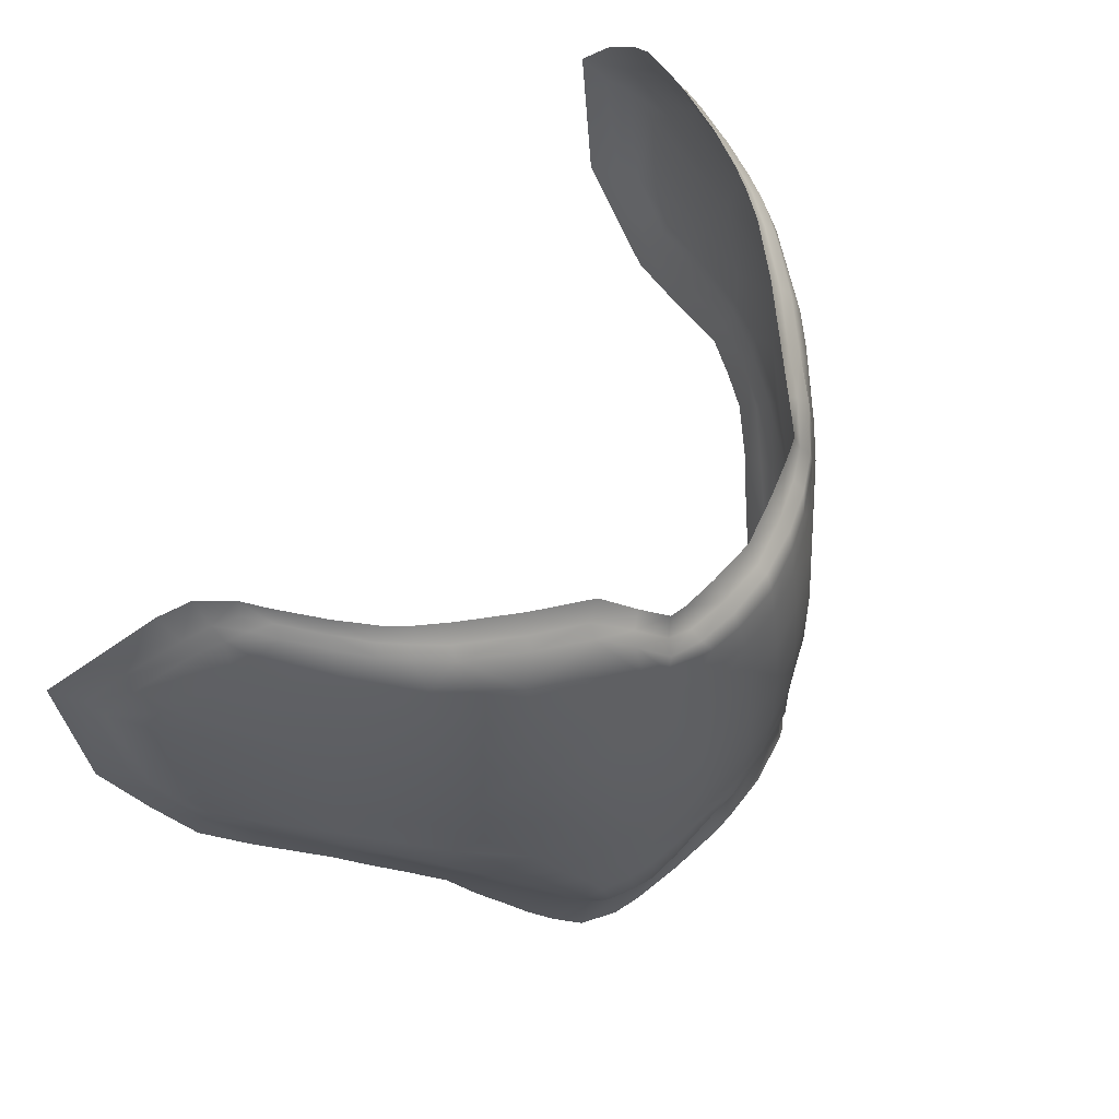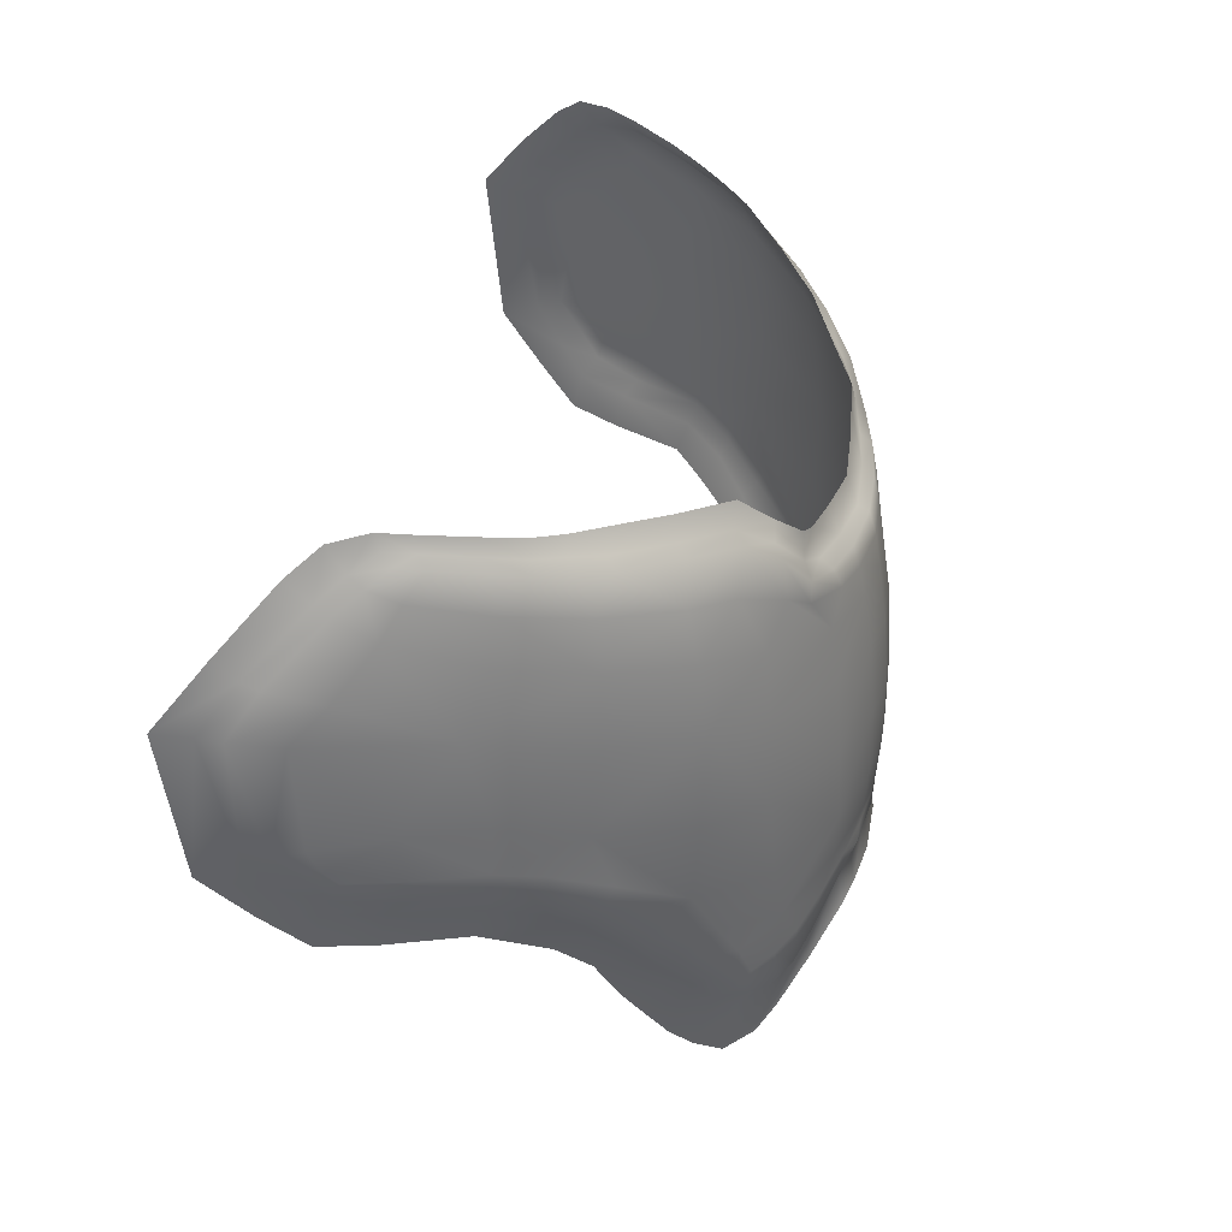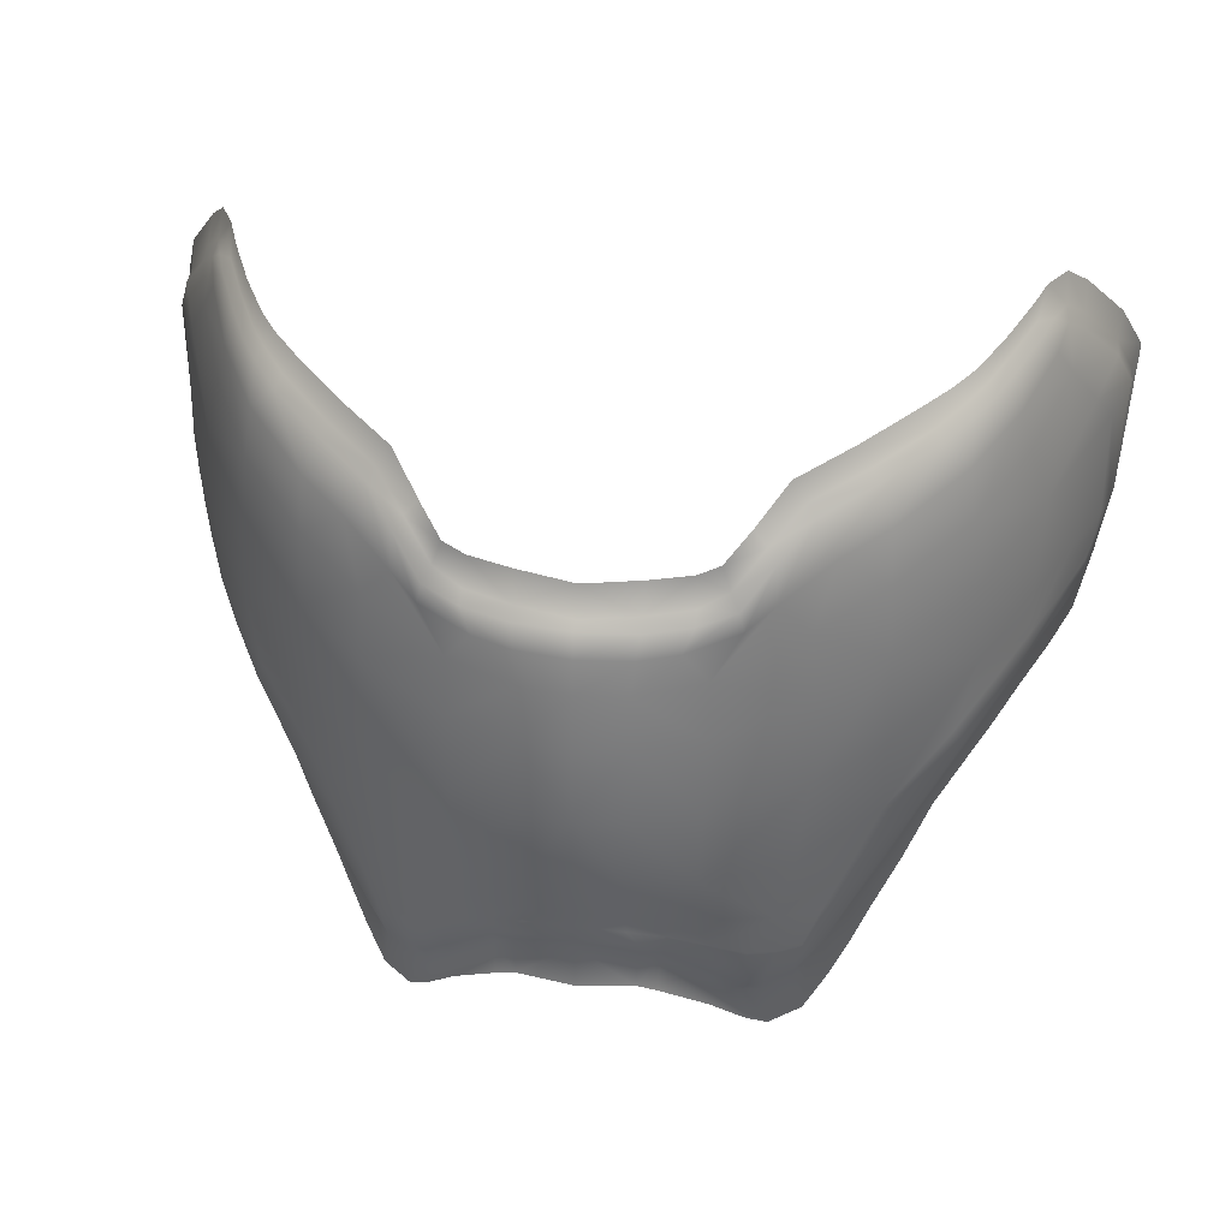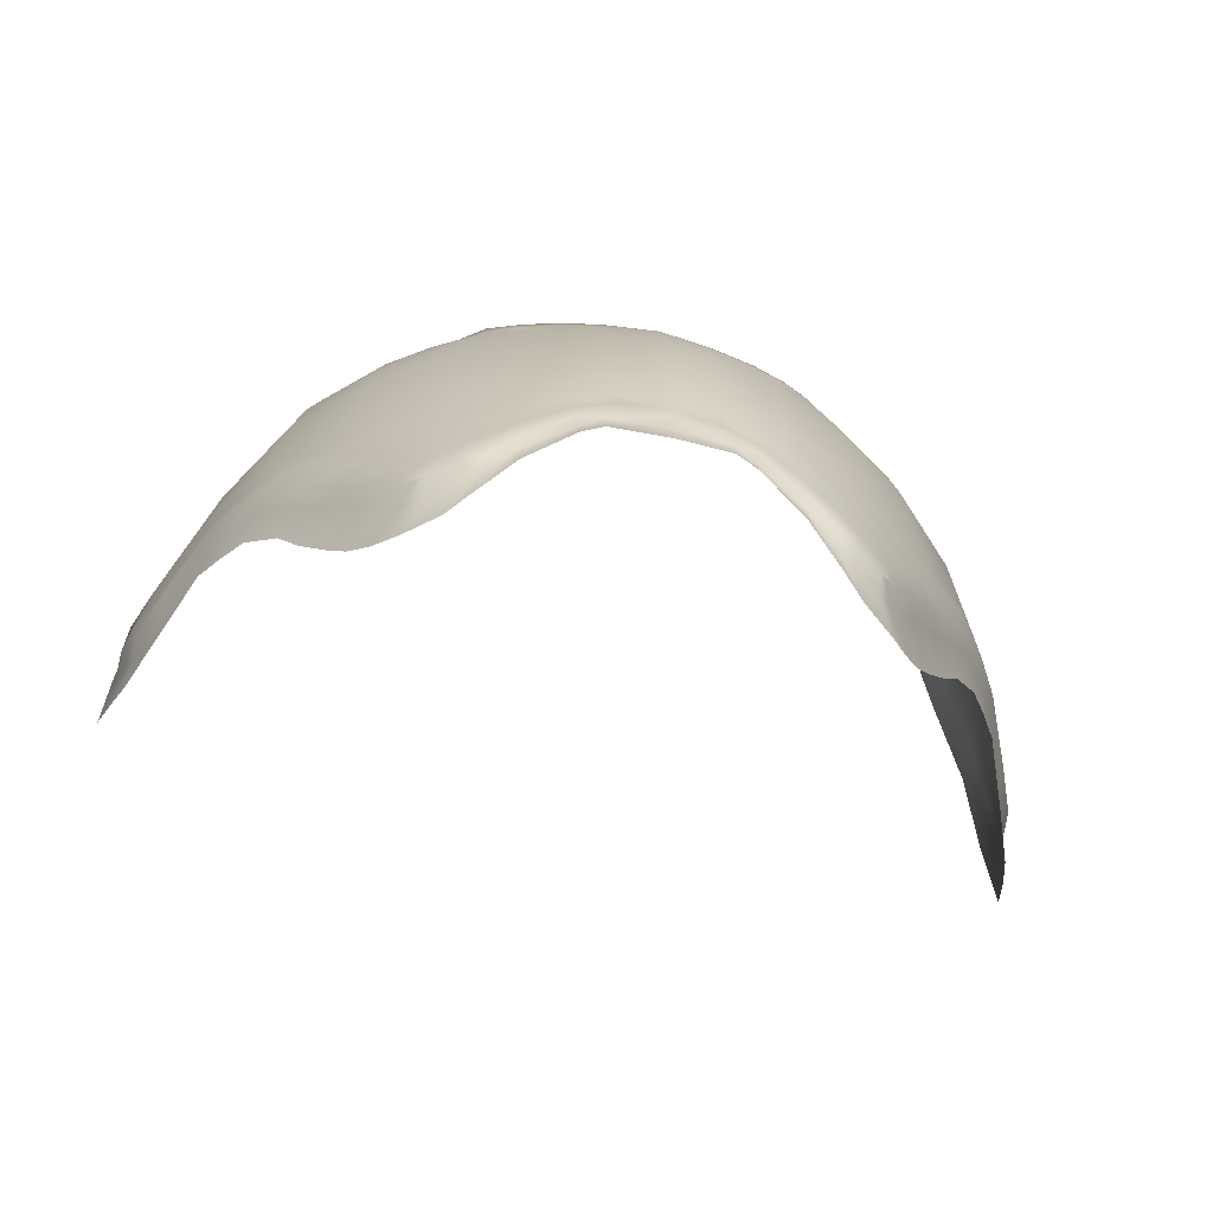
<metadata>
{"format":"obj","ext":"obj","renderer":"f3d","projection":"perspective","resolution":1024,"background":"white","views":[{"elev":56.7,"azim":121.6,"up":"+Z"},{"elev":37.4,"azim":104.0,"up":"+Z"},{"elev":37.8,"azim":-171.4,"up":"+Z"},{"elev":-68.1,"azim":167.5,"up":"+Z"}]}
</metadata>
<code>
g Doom_Slayer_4_5:118
v 2.846 7.793 119
v 2.566 8.102 118.7
v 2.578 8.18 119.5
v 2.51 8.383 119.7
v 2.766 8.016 119.8
v 3.084 7.539 119.4
v 3.029 7.812 120.2
v 3.305 7.336 119.8
v 3.627 7.074 120.4
v 3.42 7.473 120.8
v 3.932 6.84 121.1
v 3.797 7.156 121.4
v 2.109 8.531 119.4
v 2.434 8.305 119.4
v 2.43 8.453 119.6
v 2.688 8.242 119.9
v 2.973 8.039 120.3
v 3.373 7.699 120.9
v 3.727 7.395 121.5
v 4.215 6.801 122
v 4.324 6.484 121.7
v 4.574 6.133 121.9
v 4.527 6.398 122.4
v 4.824 5.742 122.2
v 2.104 8.664 119.6
v 4.211 6.996 122.2
v 3.359 7.824 121.9
v 0.5317 9.297 123.6
v 1.384 9.133 122.6
v 0.5283 9.375 122.6
v 1.34 9.164 121.6
v 2.516 8.547 122.8
v 2.4 8.609 121.6
v 3.334 7.922 122.9
v 3.018 8.078 121.1
v 2.734 8.281 120.6
v 2.527 8.406 120.1
v 2.238 8.625 120.1
v 1.879 8.805 119.7
v 1.863 8.695 119.5
v 2.191 8.695 120.8
v 1.905 8.828 120.2
v -0.6997 9.297 123.6
v -0.08386 9.25 124.3
v -0.08386 9.359 123.6
v -0.08386 9.438 122.6
v 0.5142 9.383 121.7
v 1.275 9.141 121
v 1.496 9.023 120.5
v 1.546 8.977 120
v 1.527 8.891 119.9
v 1.914 8.633 118.9
v 2.168 8.422 118.7
v -0.08386 9.438 121.8
v 1.479 8.945 119.4
v 0.9062 9.148 120.3
v 0.9004 9.234 119.9
v 0.6367 9.312 120
v 0.9326 9.211 120.5
v 0.6665 9.242 120.5
v -0.08386 9.289 120.5
v -0.08386 9.359 119.9
v -0.8047 9.312 120
v -1.695 8.891 119.9
v -2.082 8.633 118.9
v -2.031 8.695 119.5
v -1.647 8.945 119.4
v -1.074 9.148 120.3
v -1.068 9.234 119.9
v -0.834 9.242 120.5
v -0.08386 9.367 120.7
v 0.6782 9.32 120.7
v 0.9966 9.203 120.8
v 0.5024 9.344 121.1
v -0.08386 9.398 121.2
v -2.684 8.547 122.8
v -2.568 8.609 121.6
v -3.502 7.922 122.9
v -1.508 9.164 121.6
v -1.552 9.133 122.6
v -0.6958 9.375 122.6
v -0.6821 9.383 121.7
v -1.443 9.141 121
v -0.6704 9.344 121.1
v -0.08386 9.375 120.9
v 0.5278 9.32 120.9
v -0.6958 9.32 120.9
v -2.357 8.695 120.8
v -1.558 9.055 123.7
v -2.672 8.492 123.9
v -3.465 7.938 124.2
v -4.457 6.898 123.4
v -3.527 7.824 121.9
v -4.254 7.141 122.6
v -4.734 6.504 123
v -4.719 6.527 122.6
v -5.039 6 122.9
v -5 5.895 122.6
v -5.387 4.898 122.7
v -5.039 5.98 123.2
v -5.031 6.008 123.8
v -5.914 3.857 123.8
v -5.812 4.211 123.8
v -5.754 4.348 123.5
v -5.805 4.18 123.4
v -5.91 3.537 123.6
v -5.758 3.938 123.1
v -5.699 4.441 123.1
v -5.641 4.23 122.8
v -5.441 5.062 122.9
v -5.418 5.152 123.2
v -5.457 5.098 123.9
v -5.086 5.734 125
v -4.375 6.988 124.6
v -5.684 4.508 123.3
v -6.012 3.531 125.3
v -5.793 4.109 125.2
v -5.566 4.512 125.6
v -4.992 5.742 122.2
v -5.375 4.777 122.2
v -5.633 4.105 122.2
v -5.828 3.578 122.8
v -6.023 2.994 123.4
v -6.004 3.211 125.3
v -5.785 3.885 125.9
v -5.23 4.957 126.2
v -5.113 4.805 126.8
v -5.023 5.156 126.6
v -5.055 4.391 127.2
v -5.309 4.336 126.7
v -5.312 4.023 126.9
v -5.078 4.617 126.9
v -5.332 4.5 126.6
v -5.773 3.656 125.9
v -6.125 2.764 125.4
v -5.809 3.383 126.2
v -4.828 4.828 127.3
v -4.938 5.051 127
v -4.82 5.359 126.9
v -4.672 6.027 126.4
v -4.82 5.965 125.8
v -4.254 6.973 125.5
v -3.41 7.832 125.1
v -2.613 8.406 124.8
v -1.555 8.953 124.4
v -0.709 9.188 124.3
v -3.379 7.691 125.8
v -3.814 7.027 126.5
v -3.166 7.633 126.3
v -4.156 6.891 126.1
v -4.875 4.918 127.1
v -4.742 5.25 127.1
v -4.57 5.898 126.8
v -4.332 6.348 126.7
v -4.129 6.652 126.6
v -4.027 6.566 126.8
v -3.73 6.914 126.6
v -3.094 7.5 126.4
v -2.457 7.98 126.2
v -2.557 8.102 126.1
v -2.826 8.109 125.6
v -2.217 8.547 125.2
v -4.48 5.805 126.9
v -4.23 6.262 126.8
v -1.905 8.305 126.1
v -2.076 8.352 125.9
v -2.264 7.957 126.5
v -2.938 7.438 126.7
v -3.578 6.875 126.9
v -3.885 6.543 126.9
v -4.117 6.242 127
v -4.402 5.77 127.1
v -4.688 5.18 127.2
v 1.555 8.625 125.4
v 1.17 8.625 125.6
v 1.446 8.578 125.8
v 1.199 8.742 125.2
v 0.627 8.867 125.2
v 1.209 8.898 125.1
v 0.6255 9.023 125.1
v 0.5938 9.102 124.8
v -0.08386 9.18 124.8
v -0.7617 9.102 124.8
v -1.245 8.992 124.8
v -1.891 8.75 125
v -2.199 8.461 125.8
v -1.613 8.578 125.8
v -1.723 8.625 125.4
v -1.827 8.734 125.2
v -1.377 8.898 125.1
v -0.793 9.023 125.1
v -0.08386 9.086 125.1
v -0.08386 8.945 125.1
v -0.08386 8.797 125.5
v 0.6382 8.711 125.6
v -1.338 8.625 125.6
v -0.7949 8.867 125.2
v -0.8062 8.711 125.6
v -1.367 8.742 125.2
v -4.098 6.84 121.1
v -3.588 7.473 120.8
v -3.795 7.074 120.4
v -3.197 7.812 120.2
v -3.471 7.336 119.8
v -3.252 7.539 119.4
v -3.895 7.395 121.5
v -4.383 6.801 122
v -4.375 6.996 122.2
v -4.695 6.398 122.4
v -4.742 6.133 121.9
v -4.488 6.484 121.7
v -3.965 7.156 121.4
v -3.541 7.699 120.9
v -3.141 8.039 120.3
v -2.934 8.016 119.8
v -3.012 7.793 119
v -3.186 8.078 121.1
v -2.902 8.281 120.6
v -2.855 8.242 119.9
v -2.678 8.383 119.7
v -2.746 8.18 119.5
v -2.598 8.453 119.6
v -2.602 8.305 119.4
v -2.27 8.664 119.6
v -2.277 8.531 119.4
v -2.047 8.805 119.7
v -2.732 8.102 118.7
v -2.336 8.422 118.7
v -1.164 9.203 120.8
v -1.664 9.023 120.5
v -2.072 8.828 120.2
v -2.406 8.625 120.1
v -2.695 8.406 120.1
v -1.101 9.211 120.5
v -0.8462 9.32 120.7
v -1.713 8.977 120
v 5.219 4.898 122.7
v 5.273 5.062 122.9
v 5.473 4.23 122.8
v 5.207 4.777 122.2
v 5.465 4.105 122.2
v 5.66 3.578 122.8
v 5.59 3.938 123.1
v 5.855 2.994 123.4
v 5.742 3.537 123.6
v 5.836 3.211 125.3
v 5.957 2.764 125.4
v 5.605 3.656 125.9
v 5.641 3.383 126.2
v 5.141 4.336 126.7
v 5.145 4.023 126.9
v 4.887 4.391 127.2
v 4.91 4.617 126.9
v 4.66 4.828 127.3
v 4.707 4.918 127.1
v 5.531 4.441 123.1
v 5.637 4.18 123.4
v 5.516 4.508 123.3
v 5.254 5.152 123.2
v 5.586 4.348 123.5
v 5.746 3.857 123.8
v 5.844 3.531 125.3
v 5.617 3.885 125.9
v 5.164 4.5 126.6
v 4.945 4.805 126.8
v 4.77 5.051 127
v 4.574 5.25 127.1
v 5.062 4.957 126.2
v 4.652 5.359 126.9
v 4.855 5.156 126.6
v 4.504 6.027 126.4
v 4.652 5.965 125.8
v 4.086 6.973 125.5
v 4.918 5.734 125
v 5.398 4.512 125.6
v 5.625 4.109 125.2
v 5.645 4.211 123.8
v 5.289 5.098 123.9
v 4.402 5.898 126.8
v 4.164 6.348 126.7
v 3.988 6.891 126.1
v 3.211 7.691 125.8
v 3.646 7.027 126.5
v 2.998 7.633 126.3
v 2.389 8.102 126.1
v 3.963 6.652 126.6
v 1.659 8.734 125.2
v 2.031 8.461 125.8
v 1.908 8.352 125.9
v 2.291 7.98 126.2
v 2.926 7.5 126.4
v 3.562 6.914 126.6
v 3.857 6.566 126.8
v 4.062 6.262 126.8
v 4.312 5.805 126.9
v 4.52 5.18 127.2
v 4.234 5.77 127.1
v 3.947 6.242 127
v 3.717 6.543 126.9
v 3.41 6.875 126.9
v 2.77 7.438 126.7
v 2.096 7.957 126.5
v 1.737 8.305 126.1
v 4.551 6.527 122.6
v 4.086 7.141 122.6
v 4.566 6.504 123
v 4.289 6.898 123.4
v 4.832 5.895 122.6
v 4.871 6 122.9
v 4.871 5.98 123.2
v 4.863 6.008 123.8
v 4.207 6.988 124.6
v 3.297 7.938 124.2
v 3.244 7.832 125.1
v 2.445 8.406 124.8
v 2.658 8.109 125.6
v 2.049 8.547 125.2
v 1.387 8.953 124.4
v 1.723 8.75 125
v 1.078 8.992 124.8
v 0.5415 9.188 124.3
v 1.39 9.055 123.7
v 2.504 8.492 123.9
f 1 2 3
f 4 5 3
f 5 1 3
f 1 5 6
f 7 6 5
f 6 7 8
f 7 9 8
f 9 7 10
f 10 11 9
f 11 10 12
f 2 13 14
f 3 2 14
f 15 3 14
f 15 4 3
f 15 16 4
f 5 4 16
f 17 5 16
f 5 17 7
f 18 7 17
f 10 7 18
f 19 10 18
f 12 10 19
f 20 12 19
f 20 11 12
f 11 20 21
f 20 22 21
f 22 20 23
f 23 24 22
f 14 25 15
f 13 25 14
f 26 23 20
f 20 19 26
f 27 26 19
f 28 29 30
f 31 30 29
f 32 31 29
f 31 32 33
f 33 32 34
f 33 34 27
f 27 35 33
f 19 35 27
f 35 19 18
f 18 36 35
f 18 17 36
f 16 36 17
f 36 16 37
f 16 15 37
f 15 38 37
f 38 15 25
f 38 25 39
f 13 39 25
f 39 13 40
f 38 36 37
f 41 31 33
f 35 41 33
f 36 41 35
f 36 38 41
f 38 42 41
f 38 39 42
f 43 44 45
f 45 44 28
f 46 45 28
f 30 46 28
f 47 46 30
f 30 31 47
f 48 47 31
f 41 48 31
f 48 41 49
f 41 42 49
f 42 50 49
f 50 42 39
f 39 51 50
f 51 39 40
f 52 51 40
f 53 52 40
f 53 40 13
f 13 2 53
f 46 43 45
f 46 47 54
f 55 51 52
f 55 56 51
f 56 55 57
f 58 56 57
f 59 49 50
f 50 51 59
f 59 51 56
f 60 59 56
f 56 58 60
f 58 61 60
f 61 58 62
f 62 63 61
f 64 65 66
f 65 64 67
f 68 67 64
f 67 68 69
f 68 63 69
f 63 68 70
f 63 70 61
f 70 71 61
f 61 71 60
f 71 72 60
f 59 60 72
f 73 59 72
f 49 59 73
f 73 48 49
f 48 73 74
f 47 48 74
f 75 47 74
f 47 75 54
f 76 77 78
f 79 77 76
f 79 76 80
f 79 80 81
f 79 81 82
f 82 83 79
f 84 83 82
f 84 82 75
f 85 84 75
f 74 85 75
f 85 74 86
f 86 74 73
f 73 72 86
f 71 86 72
f 85 86 71
f 71 87 85
f 84 85 87
f 88 79 83
f 79 88 77
f 75 82 54
f 54 82 46
f 46 82 81
f 81 43 46
f 80 43 81
f 43 80 89
f 80 90 89
f 90 80 76
f 76 91 90
f 91 76 78
f 92 91 78
f 93 92 78
f 92 93 94
f 92 94 95
f 94 96 95
f 97 95 96
f 98 97 96
f 99 97 98
f 97 100 95
f 100 92 95
f 92 100 101
f 102 103 104
f 102 104 105
f 105 106 102
f 106 105 107
f 108 107 105
f 107 108 109
f 110 109 108
f 110 99 109
f 97 99 110
f 111 97 110
f 97 111 100
f 112 100 111
f 100 112 101
f 113 101 112
f 113 114 101
f 101 114 92
f 91 92 114
f 112 111 104
f 104 111 115
f 115 105 104
f 115 108 105
f 111 108 115
f 108 111 110
f 106 116 102
f 102 117 103
f 117 102 116
f 116 118 117
f 119 99 98
f 99 119 120
f 120 109 99
f 109 120 121
f 122 109 121
f 109 122 107
f 123 107 122
f 107 123 106
f 123 124 106
f 116 106 124
f 124 125 116
f 118 116 125
f 125 126 118
f 126 113 118
f 117 118 113
f 113 112 117
f 117 112 103
f 112 104 103
f 126 127 128
f 129 130 131
f 130 129 132
f 127 130 132
f 130 127 133
f 126 133 127
f 126 125 133
f 134 133 125
f 125 124 134
f 124 135 134
f 124 123 135
f 130 136 131
f 136 130 134
f 130 133 134
f 134 135 136
f 137 132 129
f 132 138 127
f 139 127 138
f 127 139 128
f 140 128 139
f 140 126 128
f 140 141 126
f 141 113 126
f 142 113 141
f 114 113 142
f 143 114 142
f 114 143 91
f 144 91 143
f 91 144 90
f 145 90 144
f 90 145 89
f 145 146 89
f 89 146 43
f 44 43 146
f 142 147 143
f 147 148 149
f 148 147 150
f 147 142 150
f 142 140 150
f 140 142 141
f 151 152 138
f 152 139 138
f 152 153 139
f 153 140 139
f 153 154 140
f 154 150 140
f 150 154 155
f 148 150 155
f 156 148 155
f 148 156 157
f 158 148 157
f 148 158 149
f 158 159 149
f 149 159 160
f 160 147 149
f 147 160 161
f 161 143 147
f 143 161 144
f 161 162 144
f 162 145 144
f 160 162 161
f 153 152 163
f 163 154 153
f 154 163 164
f 164 155 154
f 156 155 164
f 159 165 166
f 165 159 167
f 158 167 159
f 167 158 168
f 158 169 168
f 169 158 157
f 157 170 169
f 170 157 156
f 156 171 170
f 171 156 164
f 164 172 171
f 172 164 163
f 163 173 172
f 173 163 152
f 152 137 173
f 137 152 151
f 132 137 151
f 151 138 132
f 174 175 176
f 175 174 177
f 178 175 177
f 179 178 177
f 178 179 180
f 179 181 180
f 182 180 181
f 44 182 181
f 44 183 182
f 44 146 183
f 146 184 183
f 184 146 145
f 184 145 185
f 145 162 185
f 186 185 162
f 162 160 186
f 160 166 186
f 166 160 159
f 187 166 165
f 166 187 188
f 188 186 166
f 189 186 188
f 185 186 189
f 184 185 189
f 190 184 189
f 184 190 183
f 183 190 191
f 191 182 183
f 182 191 192
f 180 182 192
f 193 180 192
f 180 193 178
f 193 194 178
f 178 194 195
f 175 178 195
f 196 188 187
f 197 194 193
f 194 197 198
f 197 196 198
f 196 197 199
f 188 196 199
f 199 189 188
f 199 190 189
f 197 190 199
f 190 197 191
f 193 191 197
f 191 193 192
f 200 201 202
f 203 202 201
f 202 203 204
f 203 205 204
f 206 207 208
f 209 208 207
f 208 209 96
f 98 96 209
f 209 119 98
f 119 209 210
f 207 210 209
f 210 207 211
f 207 200 211
f 200 207 212
f 201 200 212
f 206 201 212
f 201 206 213
f 213 203 201
f 203 213 214
f 214 215 203
f 205 203 215
f 215 216 205
f 207 206 212
f 96 94 208
f 93 208 94
f 206 208 93
f 217 206 93
f 206 217 213
f 218 213 217
f 213 218 214
f 218 219 214
f 219 215 214
f 220 215 219
f 215 220 221
f 222 221 220
f 221 222 223
f 224 223 222
f 223 224 225
f 226 225 224
f 225 226 66
f 226 64 66
f 220 219 222
f 216 215 221
f 221 227 216
f 227 221 223
f 227 223 225
f 228 227 225
f 66 228 225
f 65 228 66
f 229 84 87
f 84 229 83
f 229 230 83
f 230 88 83
f 88 230 231
f 231 232 88
f 231 226 232
f 232 226 224
f 222 232 224
f 232 222 233
f 222 219 233
f 219 218 233
f 218 232 233
f 88 232 218
f 88 218 217
f 77 88 217
f 77 217 93
f 78 77 93
f 234 229 235
f 235 229 87
f 87 71 235
f 71 70 235
f 70 234 235
f 234 70 68
f 64 234 68
f 234 64 236
f 64 226 236
f 231 236 226
f 230 236 231
f 236 230 234
f 234 230 229
f 237 238 239
f 24 237 240
f 239 240 237
f 240 239 241
f 239 242 241
f 242 239 243
f 243 244 242
f 244 243 245
f 246 244 245
f 247 244 246
f 248 247 246
f 249 247 248
f 250 249 248
f 249 250 251
f 250 252 251
f 252 250 253
f 252 253 254
f 255 254 253
f 239 256 243
f 243 256 257
f 257 245 243
f 258 257 256
f 239 238 256
f 238 259 256
f 256 259 258
f 259 260 258
f 260 257 258
f 261 257 260
f 257 261 245
f 262 245 261
f 246 245 262
f 263 246 262
f 246 263 248
f 264 248 263
f 250 248 264
f 265 250 264
f 250 265 253
f 266 253 265
f 266 255 253
f 255 266 267
f 263 268 264
f 268 265 264
f 267 266 269
f 265 269 266
f 270 269 265
f 265 268 270
f 268 271 270
f 271 268 272
f 273 271 272
f 274 273 272
f 268 274 272
f 274 268 275
f 268 263 275
f 262 275 263
f 275 262 276
f 261 276 262
f 276 261 277
f 261 260 277
f 278 277 260
f 260 259 278
f 277 278 276
f 278 274 276
f 274 275 276
f 269 270 271
f 269 271 279
f 271 280 279
f 281 280 271
f 271 273 281
f 273 282 281
f 282 283 281
f 283 282 284
f 282 285 284
f 280 281 286
f 286 281 283
f 177 287 179
f 287 177 174
f 174 288 287
f 288 174 289
f 289 285 288
f 285 289 290
f 290 284 285
f 284 290 291
f 291 283 284
f 283 291 292
f 293 283 292
f 283 293 286
f 294 286 293
f 286 294 280
f 295 280 294
f 280 295 279
f 267 279 295
f 279 267 269
f 267 254 255
f 296 254 267
f 296 267 295
f 297 296 295
f 294 297 295
f 297 294 298
f 293 298 294
f 298 293 299
f 292 299 293
f 299 292 300
f 291 300 292
f 291 301 300
f 291 302 301
f 302 291 290
f 290 303 302
f 303 290 289
f 289 176 303
f 176 289 174
f 304 305 306
f 305 307 306
f 26 304 23
f 304 308 23
f 308 304 309
f 306 309 304
f 309 306 310
f 310 306 307
f 311 310 307
f 312 311 307
f 307 313 312
f 313 314 312
f 313 315 314
f 316 314 315
f 315 317 316
f 318 317 315
f 317 318 319
f 318 320 319
f 321 320 318
f 322 321 318
f 323 322 318
f 323 318 315
f 313 323 315
f 24 23 308
f 237 24 308
f 308 309 237
f 237 309 238
f 309 259 238
f 259 309 310
f 310 278 259
f 278 310 311
f 274 278 311
f 311 312 274
f 312 273 274
f 312 314 273
f 282 273 314
f 314 316 282
f 285 282 316
f 317 285 316
f 285 317 288
f 319 288 317
f 319 287 288
f 320 287 319
f 179 287 320
f 181 179 320
f 320 321 181
f 44 181 321
f 28 44 321
f 321 322 28
f 322 29 28
f 323 29 322
f 29 323 32
f 313 32 323
f 32 313 34
f 313 307 34
f 34 307 27
f 307 305 27
f 26 27 305
f 305 304 26

</code>
